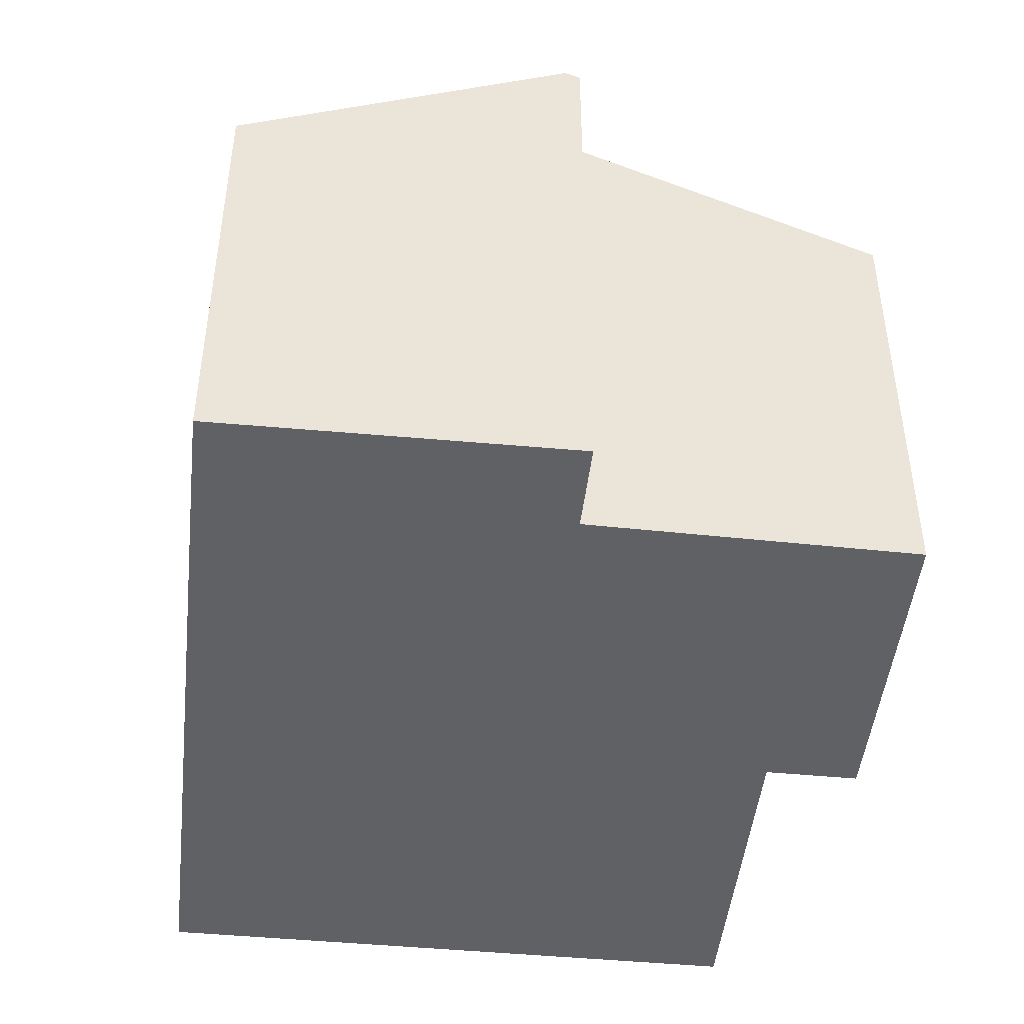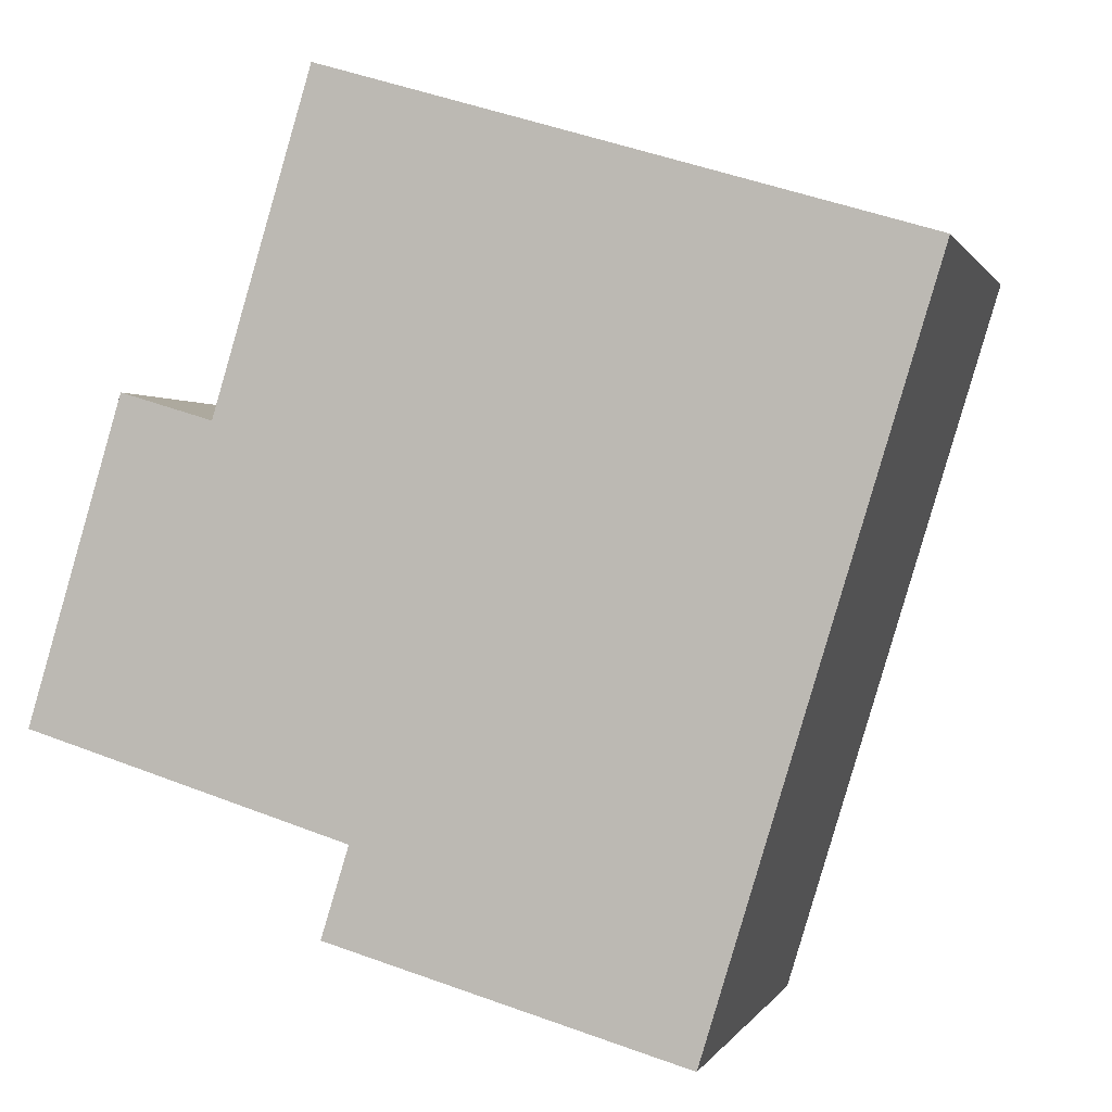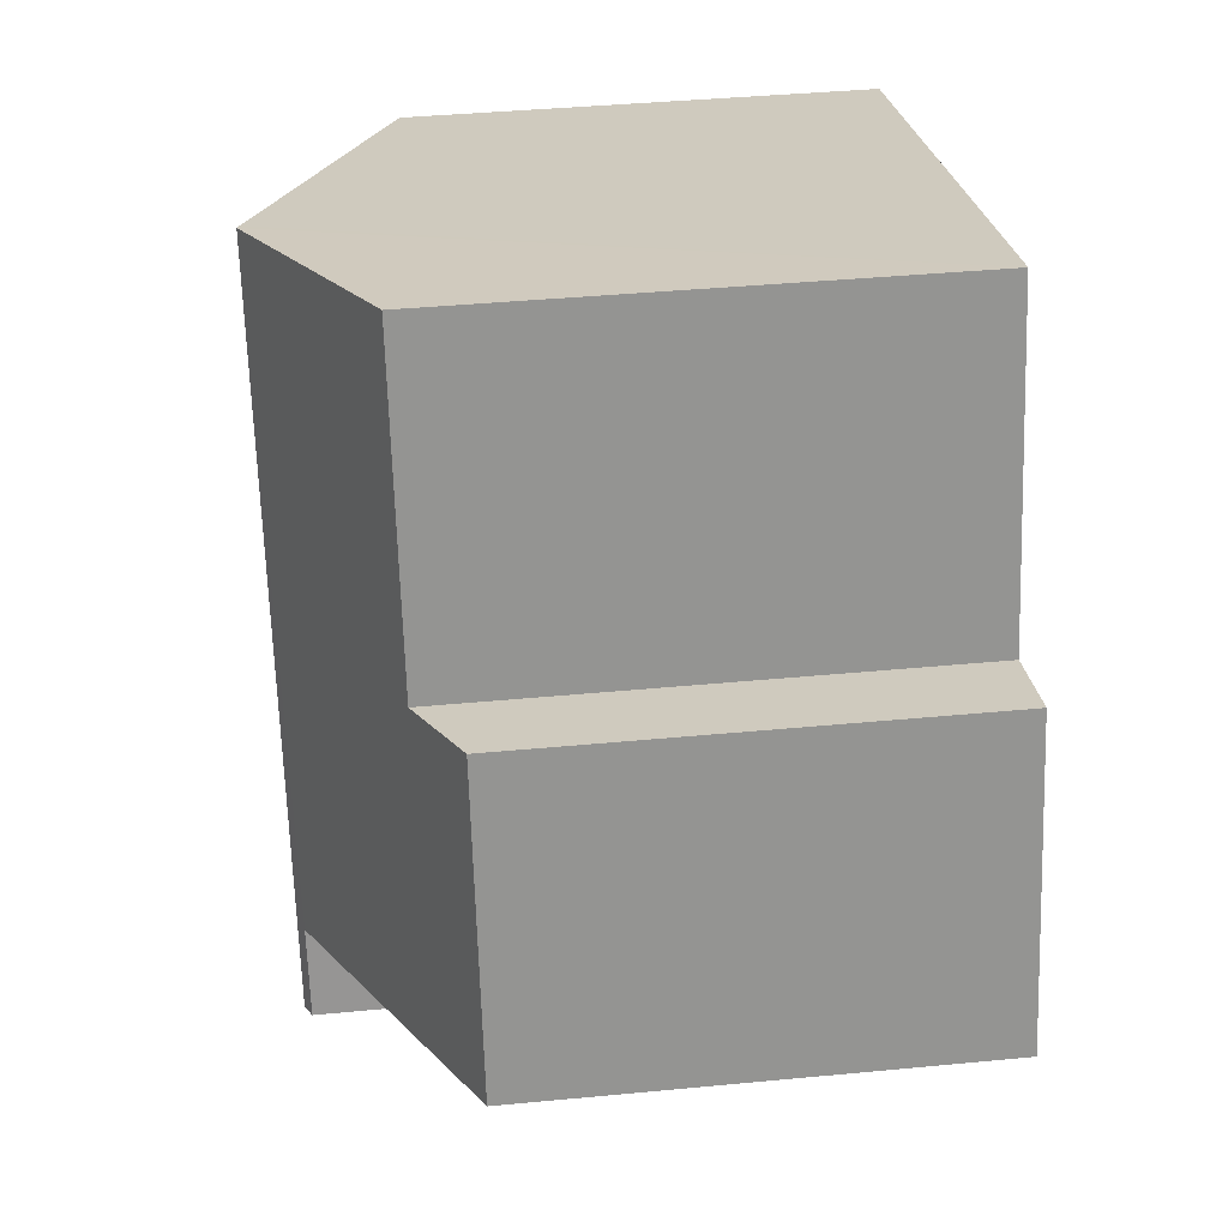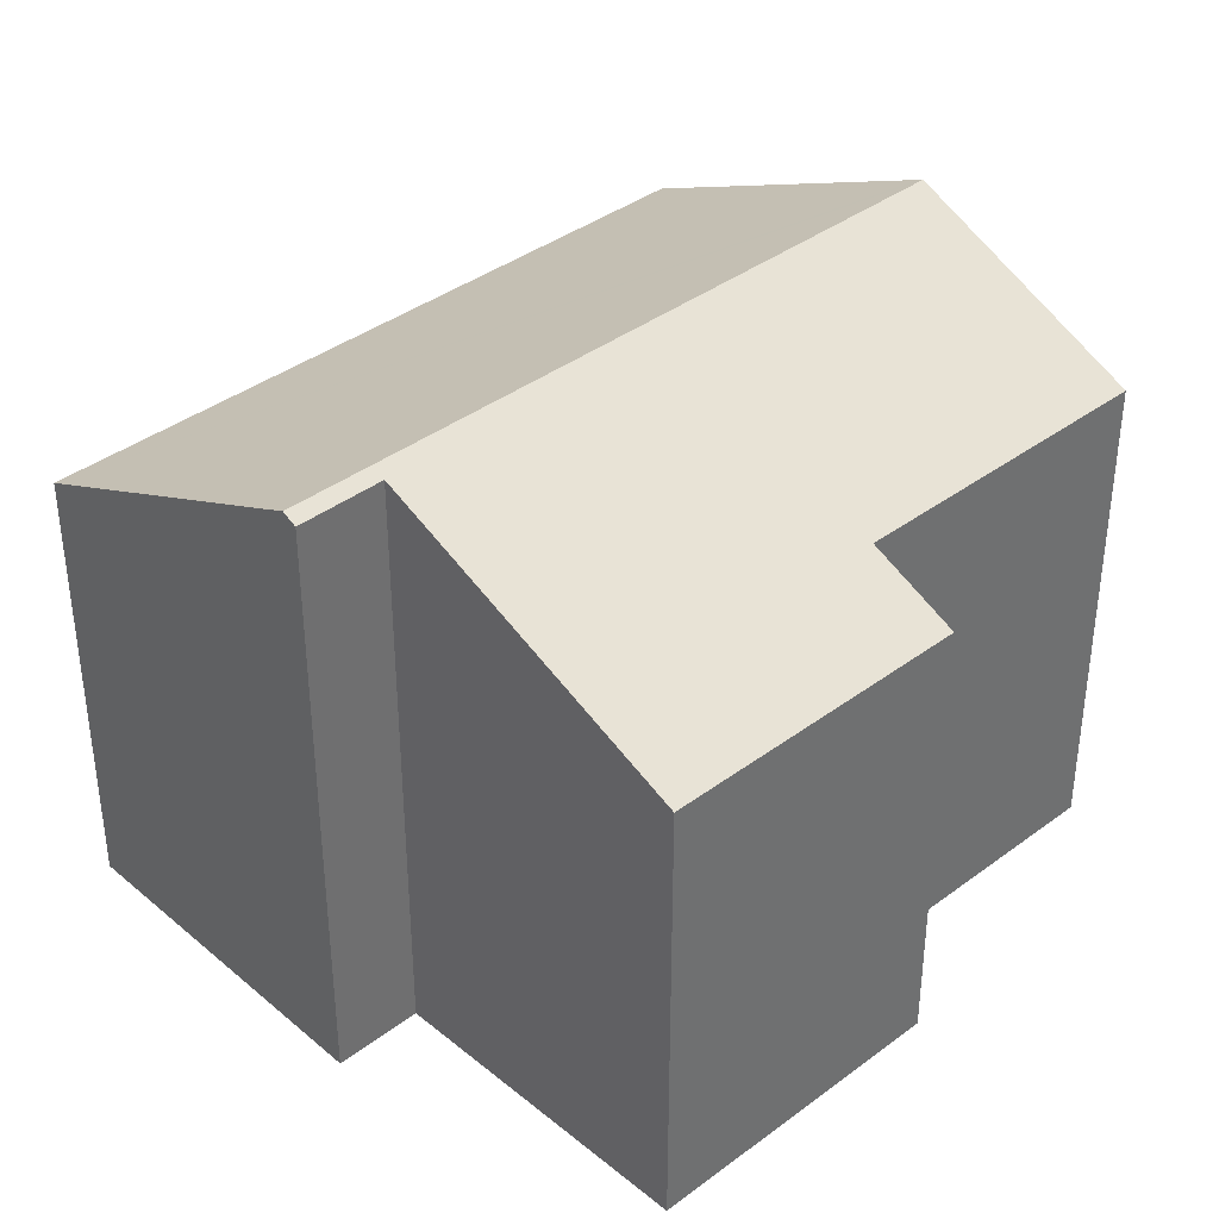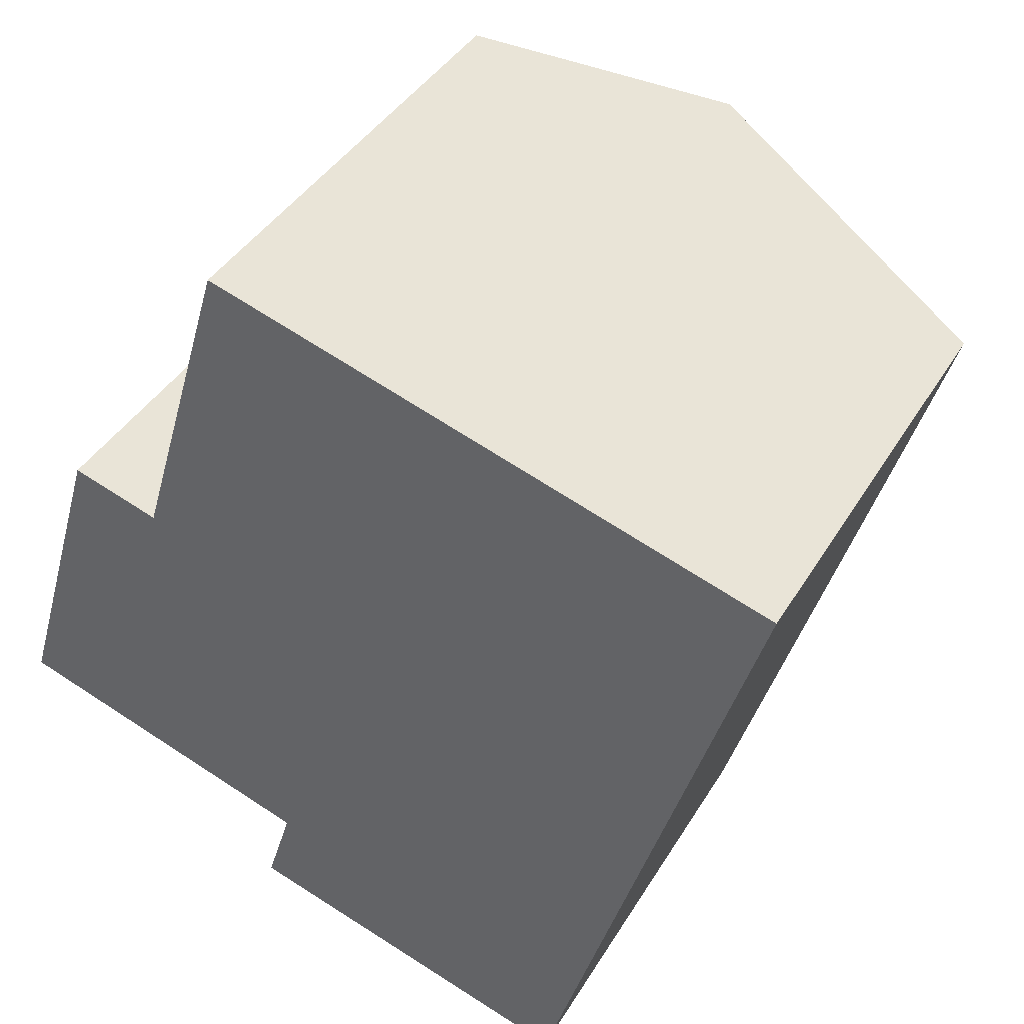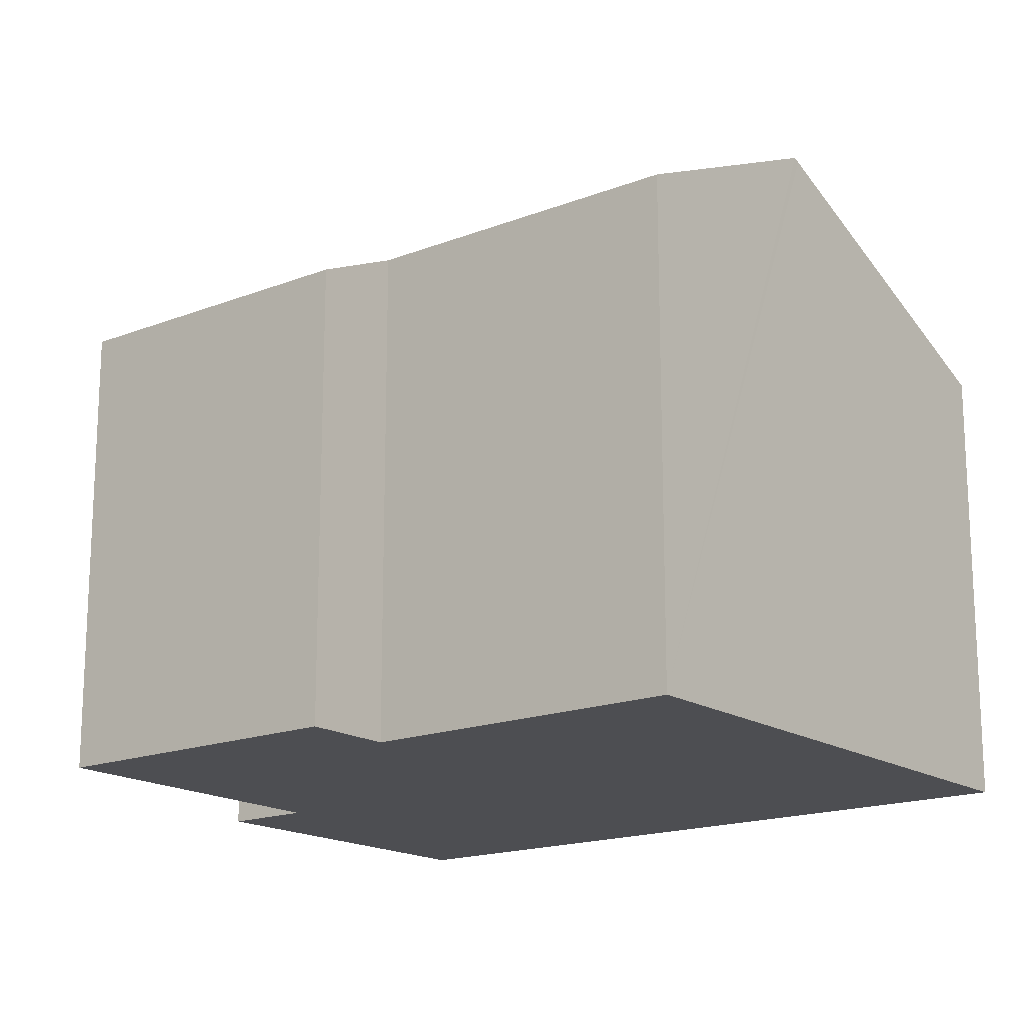
<metadata>
{"format":"obj","ext":"obj","renderer":"f3d","projection":"perspective","resolution":1024,"background":"white","views":[{"elev":-46.7,"azim":-169.5,"up":"+Y"},{"elev":0.3,"azim":14.7,"up":"+Z"},{"elev":40.2,"azim":-96.7,"up":"+Z"},{"elev":38.0,"azim":-116.8,"up":"+Y"},{"elev":40.4,"azim":28.3,"up":"+Z"},{"elev":-17.1,"azim":-35.2,"up":"+Y"}]}
</metadata>
<code>
v  8.562 10.1 8.762
v  10.39 7.598 -4.716
v  4.958 10.1 -3.125
v  8.657 10.05 8.733
v  12.49 8.286 7.584
v  13.99 7.598 7.137
v  1.524 7.593 5.108
v  5.155 9.989 -1.621
v  0 7.603 4.655e-16
v  4.714 9.986 -3.054
v  2.996 8.271 4.665
v  4.574 8.261 9.955
v  4.574 -6.096e-16 9.955
v  13.99 -4.37e-16 7.137
v  12.49 -4.644e-16 7.584
v  8.657 -5.347e-16 8.733
v  8.562 -5.365e-16 8.762
v  2.996 -2.856e-16 4.665
v  1.524 -3.128e-16 5.108
v  10.39 2.888e-16 -4.716
v  4.714 1.87e-16 -3.054
v  4.958 1.914e-16 -3.125
v  5.155 9.926e-17 -1.621
v  0 0 0
g defaultobject
f 1 2 3
f 2 1 4
f 2 4 5
f 2 5 6
f 7 8 9
f 8 3 10
f 3 8 1
f 1 8 11
f 11 8 7
f 1 11 12
f 13 1 12
f 1 13 4
f 4 13 5
f 5 13 6
f 6 13 14
f 14 13 15
f 15 13 16
f 16 13 17
f 7 18 11
f 18 7 19
f 14 2 6
f 2 14 20
f 20 3 2
f 3 20 10
f 10 20 21
f 21 20 22
f 23 9 8
f 9 23 24
f 10 23 8
f 23 10 21
f 24 7 9
f 7 24 19
f 18 12 11
f 12 18 13
f 14 22 20
f 22 14 21
f 21 14 23
f 23 14 24
f 24 14 18
f 18 14 13
f 13 14 15
f 13 15 16
f 13 16 17
f 19 24 18

</code>
